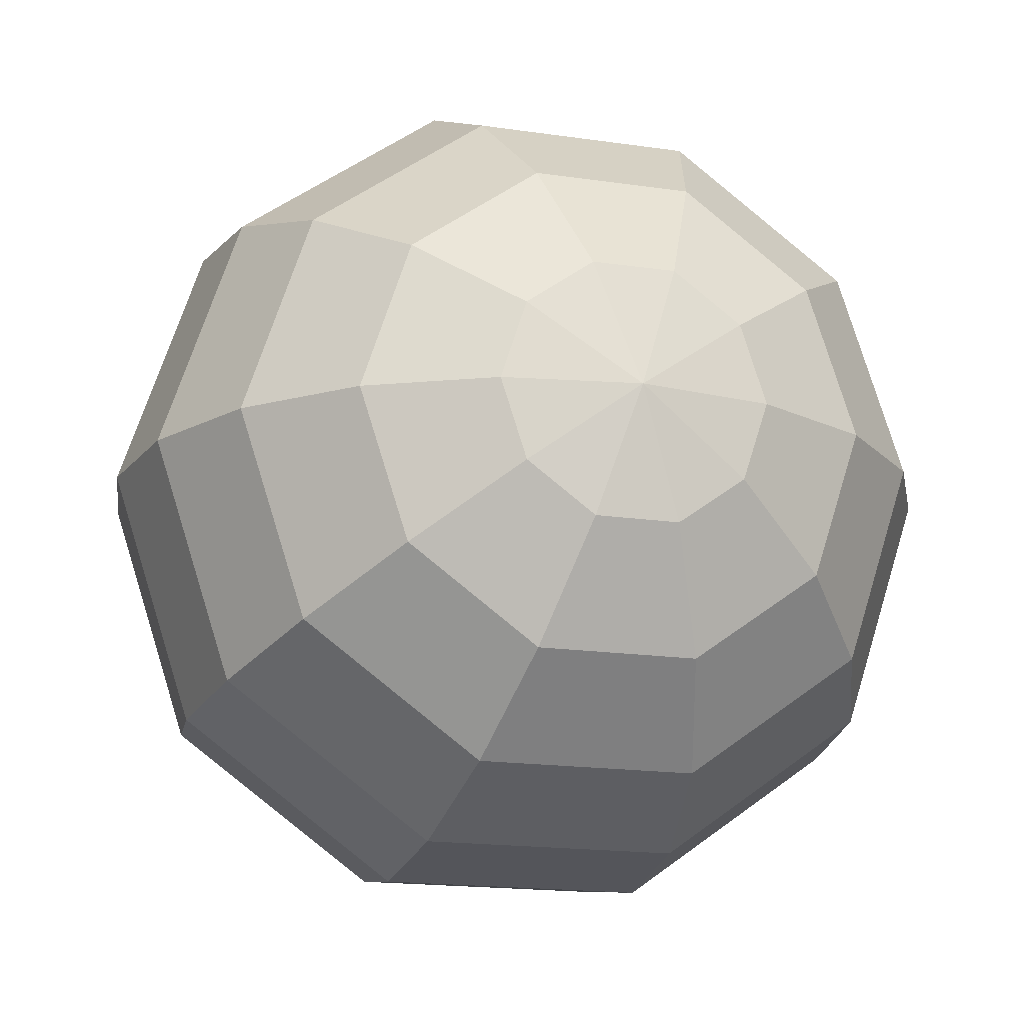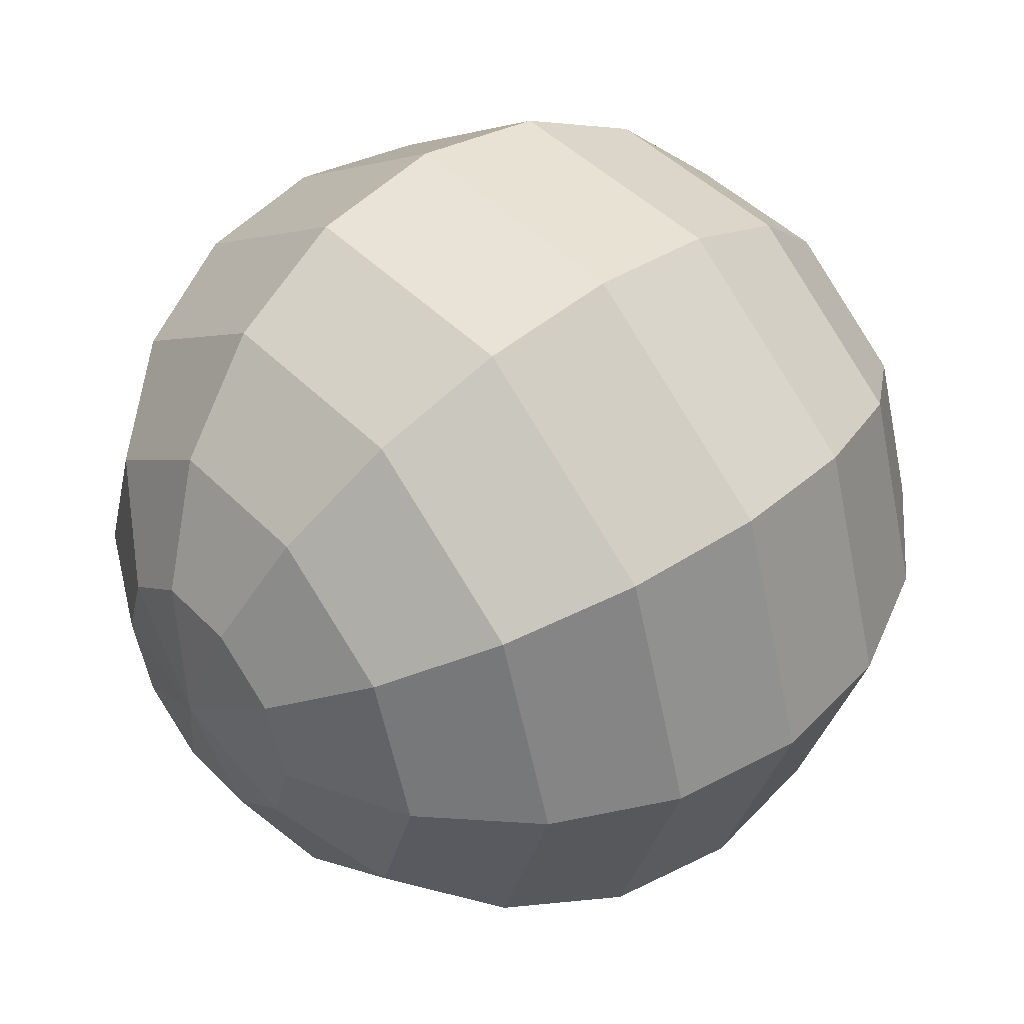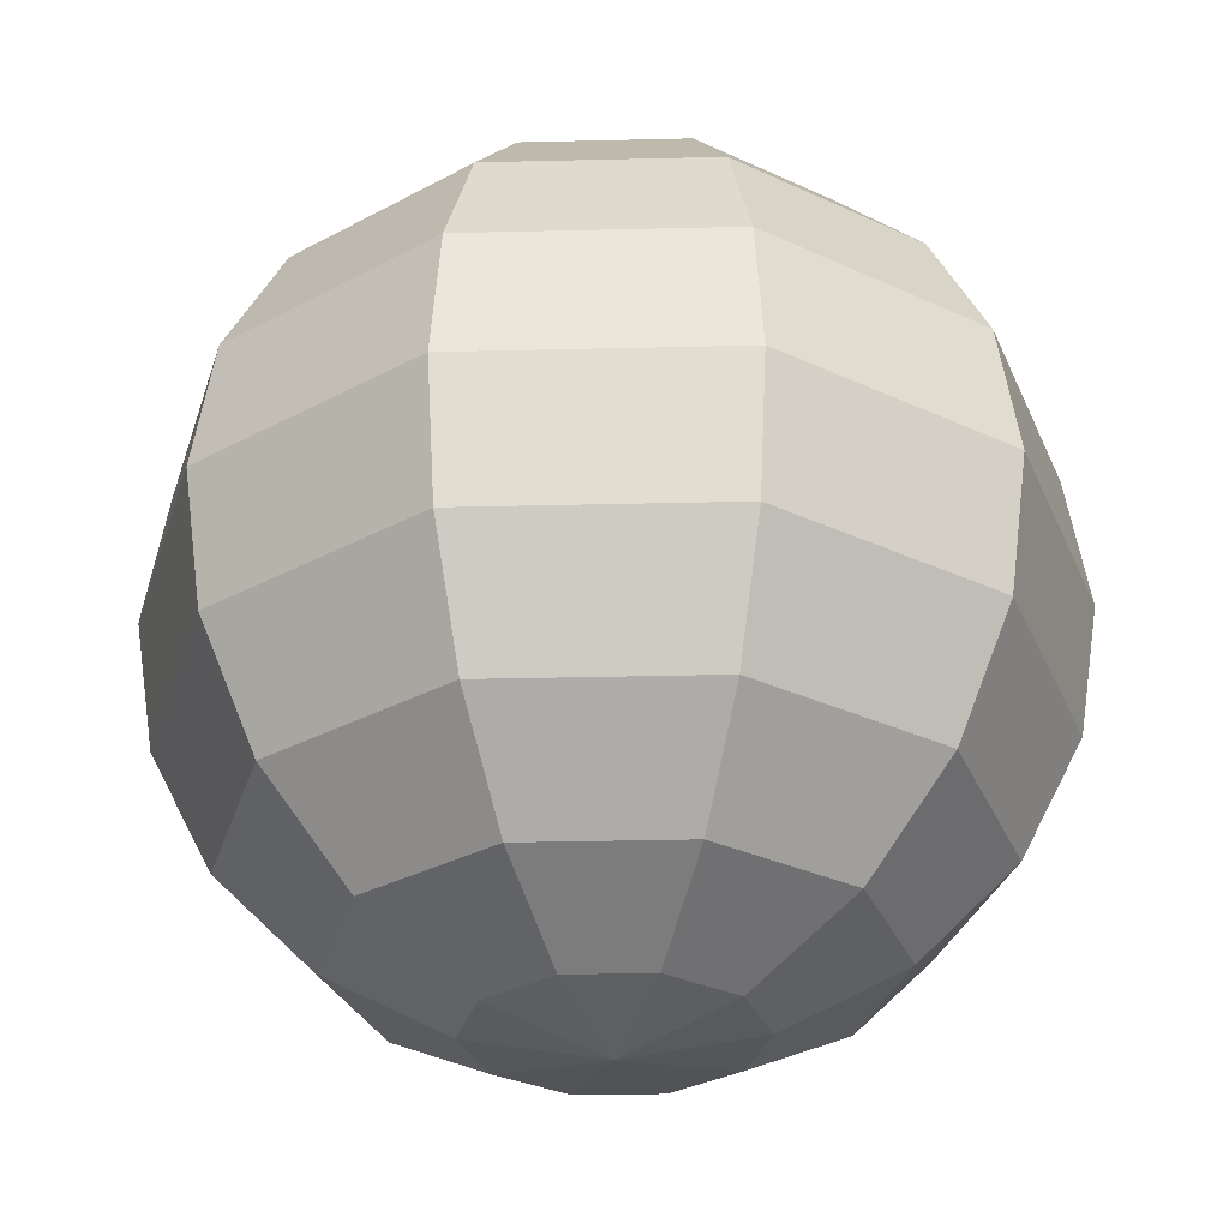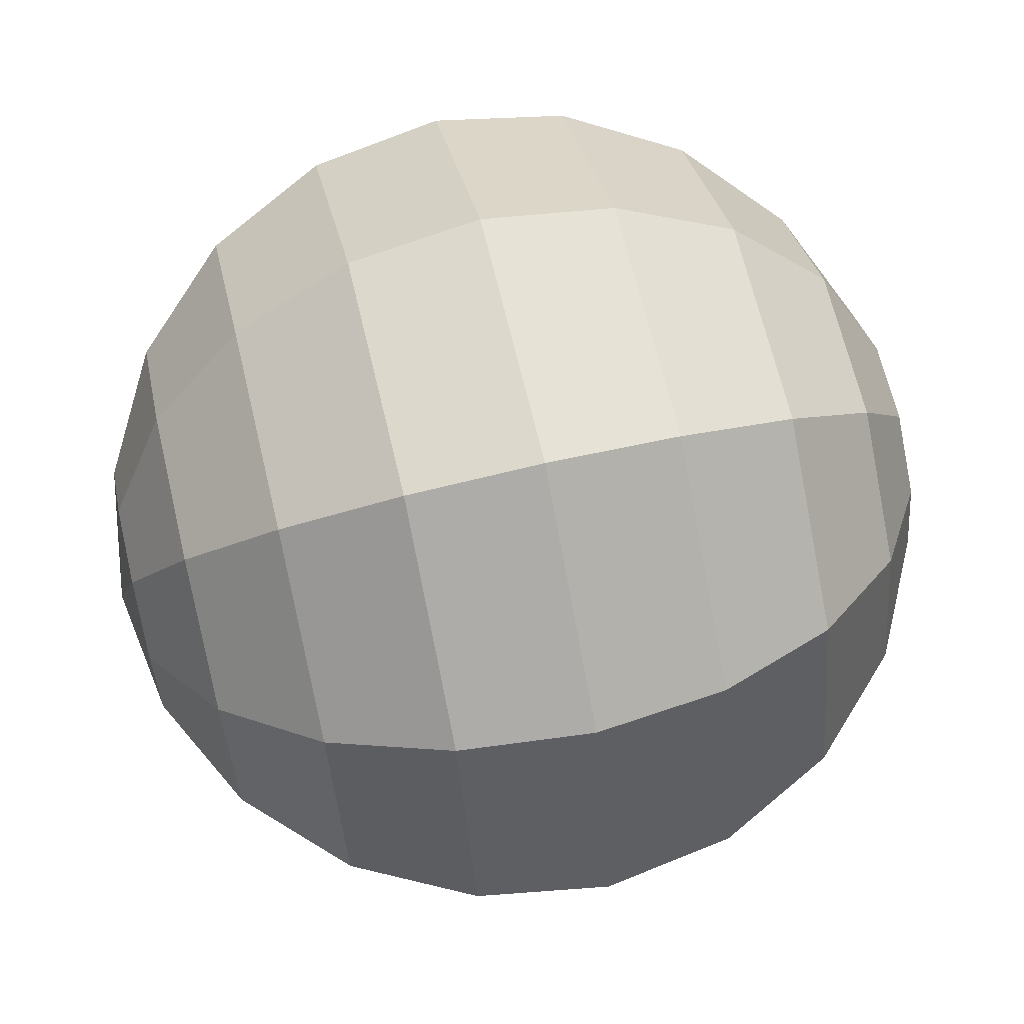
<metadata>
{"format":"obj","ext":"obj","renderer":"f3d","projection":"perspective","resolution":1024,"background":"white","views":[{"elev":-17.0,"azim":163.4,"up":"+Z"},{"elev":45.1,"azim":-130.7,"up":"+Z"},{"elev":-30.8,"azim":-106.0,"up":"+Y"},{"elev":66.4,"azim":76.7,"up":"+Z"}]}
</metadata>
<code>
g default
v 0.25 -0.9511 -0.1816
v 0.09549 -0.9511 -0.2939
v -0.09549 -0.9511 -0.2939
v -0.25 -0.9511 -0.1816
v -0.309 -0.9511 0
v -0.25 -0.9511 0.1816
v -0.09549 -0.9511 0.2939
v 0.09549 -0.9511 0.2939
v 0.25 -0.9511 0.1816
v 0.309 -0.9511 0
v 0.4755 -0.809 -0.3455
v 0.1816 -0.809 -0.559
v -0.1816 -0.809 -0.559
v -0.4755 -0.809 -0.3455
v -0.5878 -0.809 0
v -0.4755 -0.809 0.3455
v -0.1816 -0.809 0.559
v 0.1816 -0.809 0.559
v 0.4755 -0.809 0.3455
v 0.5878 -0.809 0
v 0.6545 -0.5878 -0.4755
v 0.25 -0.5878 -0.7694
v -0.25 -0.5878 -0.7694
v -0.6545 -0.5878 -0.4755
v -0.809 -0.5878 0
v -0.6545 -0.5878 0.4755
v -0.25 -0.5878 0.7694
v 0.25 -0.5878 0.7694
v 0.6545 -0.5878 0.4755
v 0.809 -0.5878 0
v 0.7694 -0.309 -0.559
v 0.2939 -0.309 -0.9045
v -0.2939 -0.309 -0.9045
v -0.7694 -0.309 -0.559
v -0.9511 -0.309 0
v -0.7694 -0.309 0.559
v -0.2939 -0.309 0.9045
v 0.2939 -0.309 0.9045
v 0.7694 -0.309 0.559
v 0.9511 -0.309 0
v 0.809 0 -0.5878
v 0.309 0 -0.9511
v -0.309 0 -0.9511
v -0.809 0 -0.5878
v -1 0 0
v -0.809 0 0.5878
v -0.309 0 0.9511
v 0.309 0 0.9511
v 0.809 0 0.5878
v 1 0 0
v 0.7694 0.309 -0.559
v 0.2939 0.309 -0.9045
v -0.2939 0.309 -0.9045
v -0.7694 0.309 -0.559
v -0.9511 0.309 0
v -0.7694 0.309 0.559
v -0.2939 0.309 0.9045
v 0.2939 0.309 0.9045
v 0.7694 0.309 0.559
v 0.9511 0.309 0
v 0.6545 0.5878 -0.4755
v 0.25 0.5878 -0.7694
v -0.25 0.5878 -0.7694
v -0.6545 0.5878 -0.4755
v -0.809 0.5878 0
v -0.6545 0.5878 0.4755
v -0.25 0.5878 0.7694
v 0.25 0.5878 0.7694
v 0.6545 0.5878 0.4755
v 0.809 0.5878 0
v 0.4755 0.809 -0.3455
v 0.1816 0.809 -0.559
v -0.1816 0.809 -0.559
v -0.4755 0.809 -0.3455
v -0.5878 0.809 0
v -0.4755 0.809 0.3455
v -0.1816 0.809 0.559
v 0.1816 0.809 0.559
v 0.4755 0.809 0.3455
v 0.5878 0.809 0
v 0.25 0.9511 -0.1816
v 0.09549 0.9511 -0.2939
v -0.09549 0.9511 -0.2939
v -0.25 0.9511 -0.1816
v -0.309 0.9511 0
v -0.25 0.9511 0.1816
v -0.09549 0.9511 0.2939
v 0.09549 0.9511 0.2939
v 0.25 0.9511 0.1816
v 0.309 0.9511 0
v 0 -1 0
v 0 1 0
g pSphere1
f 1 2 11
f 11 2 12
f 2 3 12
f 12 3 13
f 3 4 13
f 13 4 14
f 4 5 14
f 14 5 15
f 5 6 15
f 15 6 16
f 6 7 16
f 16 7 17
f 7 8 17
f 17 8 18
f 8 9 18
f 18 9 19
f 9 10 19
f 19 10 20
f 10 1 20
f 20 1 11
f 11 12 21
f 21 12 22
f 12 13 22
f 22 13 23
f 13 14 23
f 23 14 24
f 14 15 24
f 24 15 25
f 15 16 25
f 25 16 26
f 16 17 26
f 26 17 27
f 17 18 27
f 27 18 28
f 18 19 28
f 28 19 29
f 19 20 29
f 29 20 30
f 20 11 30
f 30 11 21
f 21 22 31
f 31 22 32
f 22 23 32
f 32 23 33
f 23 24 33
f 33 24 34
f 24 25 34
f 34 25 35
f 25 26 35
f 35 26 36
f 26 27 36
f 36 27 37
f 27 28 37
f 37 28 38
f 28 29 38
f 38 29 39
f 29 30 39
f 39 30 40
f 30 21 40
f 40 21 31
f 31 32 41
f 41 32 42
f 32 33 42
f 42 33 43
f 33 34 43
f 43 34 44
f 34 35 44
f 44 35 45
f 35 36 45
f 45 36 46
f 36 37 46
f 46 37 47
f 37 38 47
f 47 38 48
f 38 39 48
f 48 39 49
f 39 40 49
f 49 40 50
f 40 31 50
f 50 31 41
f 41 42 51
f 51 42 52
f 42 43 52
f 52 43 53
f 43 44 53
f 53 44 54
f 44 45 54
f 54 45 55
f 45 46 55
f 55 46 56
f 46 47 56
f 56 47 57
f 47 48 57
f 57 48 58
f 48 49 58
f 58 49 59
f 49 50 59
f 59 50 60
f 50 41 60
f 60 41 51
f 51 52 61
f 61 52 62
f 52 53 62
f 62 53 63
f 53 54 63
f 63 54 64
f 54 55 64
f 64 55 65
f 55 56 65
f 65 56 66
f 56 57 66
f 66 57 67
f 57 58 67
f 67 58 68
f 58 59 68
f 68 59 69
f 59 60 69
f 69 60 70
f 60 51 70
f 70 51 61
f 61 62 71
f 71 62 72
f 62 63 72
f 72 63 73
f 63 64 73
f 73 64 74
f 64 65 74
f 74 65 75
f 65 66 75
f 75 66 76
f 66 67 76
f 76 67 77
f 67 68 77
f 77 68 78
f 68 69 78
f 78 69 79
f 69 70 79
f 79 70 80
f 70 61 80
f 80 61 71
f 71 72 81
f 81 72 82
f 72 73 82
f 82 73 83
f 73 74 83
f 83 74 84
f 74 75 84
f 84 75 85
f 75 76 85
f 85 76 86
f 76 77 86
f 86 77 87
f 77 78 87
f 87 78 88
f 78 79 88
f 88 79 89
f 79 80 89
f 89 80 90
f 80 71 90
f 90 71 81
f 2 1 91
f 3 2 91
f 4 3 91
f 5 4 91
f 6 5 91
f 7 6 91
f 8 7 91
f 9 8 91
f 10 9 91
f 1 10 91
f 81 82 92
f 82 83 92
f 83 84 92
f 84 85 92
f 85 86 92
f 86 87 92
f 87 88 92
f 88 89 92
f 89 90 92
f 90 81 92
g default
v 0.25 -0.9511 -0.1816
v 0.09549 -0.9511 -0.2939
v -0.09549 -0.9511 -0.2939
v -0.25 -0.9511 -0.1816
v -0.309 -0.9511 0
v -0.25 -0.9511 0.1816
v -0.09549 -0.9511 0.2939
v 0.09549 -0.9511 0.2939
v 0.25 -0.9511 0.1816
v 0.309 -0.9511 0
v 0.4755 -0.809 -0.3455
v 0.1816 -0.809 -0.559
v -0.1816 -0.809 -0.559
v -0.4755 -0.809 -0.3455
v -0.5878 -0.809 0
v -0.4755 -0.809 0.3455
v -0.1816 -0.809 0.559
v 0.1816 -0.809 0.559
v 0.4755 -0.809 0.3455
v 0.5878 -0.809 0
v 0.6545 -0.5878 -0.4755
v 0.25 -0.5878 -0.7694
v -0.25 -0.5878 -0.7694
v -0.6545 -0.5878 -0.4755
v -0.809 -0.5878 0
v -0.6545 -0.5878 0.4755
v -0.25 -0.5878 0.7694
v 0.25 -0.5878 0.7694
v 0.6545 -0.5878 0.4755
v 0.809 -0.5878 0
v 0.7694 -0.309 -0.559
v 0.2939 -0.309 -0.9045
v -0.2939 -0.309 -0.9045
v -0.7694 -0.309 -0.559
v -0.9511 -0.309 0
v -0.7694 -0.309 0.559
v -0.2939 -0.309 0.9045
v 0.2939 -0.309 0.9045
v 0.7694 -0.309 0.559
v 0.9511 -0.309 0
v 0.809 0 -0.5878
v 0.309 0 -0.9511
v -0.309 0 -0.9511
v -0.809 0 -0.5878
v -1 0 0
v -0.809 0 0.5878
v -0.309 0 0.9511
v 0.309 0 0.9511
v 0.809 0 0.5878
v 1 0 0
v 0.7694 0.309 -0.559
v 0.2939 0.309 -0.9045
v -0.2939 0.309 -0.9045
v -0.7694 0.309 -0.559
v -0.9511 0.309 0
v -0.7694 0.309 0.559
v -0.2939 0.309 0.9045
v 0.2939 0.309 0.9045
v 0.7694 0.309 0.559
v 0.9511 0.309 0
v 0.6545 0.5878 -0.4755
v 0.25 0.5878 -0.7694
v -0.25 0.5878 -0.7694
v -0.6545 0.5878 -0.4755
v -0.809 0.5878 0
v -0.6545 0.5878 0.4755
v -0.25 0.5878 0.7694
v 0.25 0.5878 0.7694
v 0.6545 0.5878 0.4755
v 0.809 0.5878 0
v 0.4755 0.809 -0.3455
v 0.1816 0.809 -0.559
v -0.1816 0.809 -0.559
v -0.4755 0.809 -0.3455
v -0.5878 0.809 0
v -0.4755 0.809 0.3455
v -0.1816 0.809 0.559
v 0.1816 0.809 0.559
v 0.4755 0.809 0.3455
v 0.5878 0.809 0
v 0.25 0.9511 -0.1816
v 0.09549 0.9511 -0.2939
v -0.09549 0.9511 -0.2939
v -0.25 0.9511 -0.1816
v -0.309 0.9511 0
v -0.25 0.9511 0.1816
v -0.09549 0.9511 0.2939
v 0.09549 0.9511 0.2939
v 0.25 0.9511 0.1816
v 0.309 0.9511 0
v 0 -1 0
v 0 1 0
g pSphere1
f 93 94 103
f 103 94 104
f 94 95 104
f 104 95 105
f 95 96 105
f 105 96 106
f 96 97 106
f 106 97 107
f 97 98 107
f 107 98 108
f 98 99 108
f 108 99 109
f 99 100 109
f 109 100 110
f 100 101 110
f 110 101 111
f 101 102 111
f 111 102 112
f 102 93 112
f 112 93 103
f 103 104 113
f 113 104 114
f 104 105 114
f 114 105 115
f 105 106 115
f 115 106 116
f 106 107 116
f 116 107 117
f 107 108 117
f 117 108 118
f 108 109 118
f 118 109 119
f 109 110 119
f 119 110 120
f 110 111 120
f 120 111 121
f 111 112 121
f 121 112 122
f 112 103 122
f 122 103 113
f 113 114 123
f 123 114 124
f 114 115 124
f 124 115 125
f 115 116 125
f 125 116 126
f 116 117 126
f 126 117 127
f 117 118 127
f 127 118 128
f 118 119 128
f 128 119 129
f 119 120 129
f 129 120 130
f 120 121 130
f 130 121 131
f 121 122 131
f 131 122 132
f 122 113 132
f 132 113 123
f 123 124 133
f 133 124 134
f 124 125 134
f 134 125 135
f 125 126 135
f 135 126 136
f 126 127 136
f 136 127 137
f 127 128 137
f 137 128 138
f 128 129 138
f 138 129 139
f 129 130 139
f 139 130 140
f 130 131 140
f 140 131 141
f 131 132 141
f 141 132 142
f 132 123 142
f 142 123 133
f 133 134 143
f 143 134 144
f 134 135 144
f 144 135 145
f 135 136 145
f 145 136 146
f 136 137 146
f 146 137 147
f 137 138 147
f 147 138 148
f 138 139 148
f 148 139 149
f 139 140 149
f 149 140 150
f 140 141 150
f 150 141 151
f 141 142 151
f 151 142 152
f 142 133 152
f 152 133 143
f 143 144 153
f 153 144 154
f 144 145 154
f 154 145 155
f 145 146 155
f 155 146 156
f 146 147 156
f 156 147 157
f 147 148 157
f 157 148 158
f 148 149 158
f 158 149 159
f 149 150 159
f 159 150 160
f 150 151 160
f 160 151 161
f 151 152 161
f 161 152 162
f 152 143 162
f 162 143 153
f 153 154 163
f 163 154 164
f 154 155 164
f 164 155 165
f 155 156 165
f 165 156 166
f 156 157 166
f 166 157 167
f 157 158 167
f 167 158 168
f 158 159 168
f 168 159 169
f 159 160 169
f 169 160 170
f 160 161 170
f 170 161 171
f 161 162 171
f 171 162 172
f 162 153 172
f 172 153 163
f 163 164 173
f 173 164 174
f 164 165 174
f 174 165 175
f 165 166 175
f 175 166 176
f 166 167 176
f 176 167 177
f 167 168 177
f 177 168 178
f 168 169 178
f 178 169 179
f 169 170 179
f 179 170 180
f 170 171 180
f 180 171 181
f 171 172 181
f 181 172 182
f 172 163 182
f 182 163 173
f 94 93 183
f 95 94 183
f 96 95 183
f 97 96 183
f 98 97 183
f 99 98 183
f 100 99 183
f 101 100 183
f 102 101 183
f 93 102 183
f 173 174 184
f 174 175 184
f 175 176 184
f 176 177 184
f 177 178 184
f 178 179 184
f 179 180 184
f 180 181 184
f 181 182 184
f 182 173 184
g default
v 0.25 -0.9511 -0.1816
v 0.09549 -0.9511 -0.2939
v -0.09549 -0.9511 -0.2939
v -0.25 -0.9511 -0.1816
v -0.309 -0.9511 0
v -0.25 -0.9511 0.1816
v -0.09549 -0.9511 0.2939
v 0.09549 -0.9511 0.2939
v 0.25 -0.9511 0.1816
v 0.309 -0.9511 0
v 0.4755 -0.809 -0.3455
v 0.1816 -0.809 -0.559
v -0.1816 -0.809 -0.559
v -0.4755 -0.809 -0.3455
v -0.5878 -0.809 0
v -0.4755 -0.809 0.3455
v -0.1816 -0.809 0.559
v 0.1816 -0.809 0.559
v 0.4755 -0.809 0.3455
v 0.5878 -0.809 0
v 0.6545 -0.5878 -0.4755
v 0.25 -0.5878 -0.7694
v -0.25 -0.5878 -0.7694
v -0.6545 -0.5878 -0.4755
v -0.809 -0.5878 0
v -0.6545 -0.5878 0.4755
v -0.25 -0.5878 0.7694
v 0.25 -0.5878 0.7694
v 0.6545 -0.5878 0.4755
v 0.809 -0.5878 0
v 0.7694 -0.309 -0.559
v 0.2939 -0.309 -0.9045
v -0.2939 -0.309 -0.9045
v -0.7694 -0.309 -0.559
v -0.9511 -0.309 0
v -0.7694 -0.309 0.559
v -0.2939 -0.309 0.9045
v 0.2939 -0.309 0.9045
v 0.7694 -0.309 0.559
v 0.9511 -0.309 0
v 0.809 0 -0.5878
v 0.309 0 -0.9511
v -0.309 0 -0.9511
v -0.809 0 -0.5878
v -1 0 0
v -0.809 0 0.5878
v -0.309 0 0.9511
v 0.309 0 0.9511
v 0.809 0 0.5878
v 1 0 0
v 0.7694 0.309 -0.559
v 0.2939 0.309 -0.9045
v -0.2939 0.309 -0.9045
v -0.7694 0.309 -0.559
v -0.9511 0.309 0
v -0.7694 0.309 0.559
v -0.2939 0.309 0.9045
v 0.2939 0.309 0.9045
v 0.7694 0.309 0.559
v 0.9511 0.309 0
v 0.6545 0.5878 -0.4755
v 0.25 0.5878 -0.7694
v -0.25 0.5878 -0.7694
v -0.6545 0.5878 -0.4755
v -0.809 0.5878 0
v -0.6545 0.5878 0.4755
v -0.25 0.5878 0.7694
v 0.25 0.5878 0.7694
v 0.6545 0.5878 0.4755
v 0.809 0.5878 0
v 0.4755 0.809 -0.3455
v 0.1816 0.809 -0.559
v -0.1816 0.809 -0.559
v -0.4755 0.809 -0.3455
v -0.5878 0.809 0
v -0.4755 0.809 0.3455
v -0.1816 0.809 0.559
v 0.1816 0.809 0.559
v 0.4755 0.809 0.3455
v 0.5878 0.809 0
v 0.25 0.9511 -0.1816
v 0.09549 0.9511 -0.2939
v -0.09549 0.9511 -0.2939
v -0.25 0.9511 -0.1816
v -0.309 0.9511 0
v -0.25 0.9511 0.1816
v -0.09549 0.9511 0.2939
v 0.09549 0.9511 0.2939
v 0.25 0.9511 0.1816
v 0.309 0.9511 0
v 0 -1 0
v 0 1 0
g pSphere1
f 185 186 195
f 195 186 196
f 186 187 196
f 196 187 197
f 187 188 197
f 197 188 198
f 188 189 198
f 198 189 199
f 189 190 199
f 199 190 200
f 190 191 200
f 200 191 201
f 191 192 201
f 201 192 202
f 192 193 202
f 202 193 203
f 193 194 203
f 203 194 204
f 194 185 204
f 204 185 195
f 195 196 205
f 205 196 206
f 196 197 206
f 206 197 207
f 197 198 207
f 207 198 208
f 198 199 208
f 208 199 209
f 199 200 209
f 209 200 210
f 200 201 210
f 210 201 211
f 201 202 211
f 211 202 212
f 202 203 212
f 212 203 213
f 203 204 213
f 213 204 214
f 204 195 214
f 214 195 205
f 205 206 215
f 215 206 216
f 206 207 216
f 216 207 217
f 207 208 217
f 217 208 218
f 208 209 218
f 218 209 219
f 209 210 219
f 219 210 220
f 210 211 220
f 220 211 221
f 211 212 221
f 221 212 222
f 212 213 222
f 222 213 223
f 213 214 223
f 223 214 224
f 214 205 224
f 224 205 215
f 215 216 225
f 225 216 226
f 216 217 226
f 226 217 227
f 217 218 227
f 227 218 228
f 218 219 228
f 228 219 229
f 219 220 229
f 229 220 230
f 220 221 230
f 230 221 231
f 221 222 231
f 231 222 232
f 222 223 232
f 232 223 233
f 223 224 233
f 233 224 234
f 224 215 234
f 234 215 225
f 225 226 235
f 235 226 236
f 226 227 236
f 236 227 237
f 227 228 237
f 237 228 238
f 228 229 238
f 238 229 239
f 229 230 239
f 239 230 240
f 230 231 240
f 240 231 241
f 231 232 241
f 241 232 242
f 232 233 242
f 242 233 243
f 233 234 243
f 243 234 244
f 234 225 244
f 244 225 235
f 235 236 245
f 245 236 246
f 236 237 246
f 246 237 247
f 237 238 247
f 247 238 248
f 238 239 248
f 248 239 249
f 239 240 249
f 249 240 250
f 240 241 250
f 250 241 251
f 241 242 251
f 251 242 252
f 242 243 252
f 252 243 253
f 243 244 253
f 253 244 254
f 244 235 254
f 254 235 245
f 245 246 255
f 255 246 256
f 246 247 256
f 256 247 257
f 247 248 257
f 257 248 258
f 248 249 258
f 258 249 259
f 249 250 259
f 259 250 260
f 250 251 260
f 260 251 261
f 251 252 261
f 261 252 262
f 252 253 262
f 262 253 263
f 253 254 263
f 263 254 264
f 254 245 264
f 264 245 255
f 255 256 265
f 265 256 266
f 256 257 266
f 266 257 267
f 257 258 267
f 267 258 268
f 258 259 268
f 268 259 269
f 259 260 269
f 269 260 270
f 260 261 270
f 270 261 271
f 261 262 271
f 271 262 272
f 262 263 272
f 272 263 273
f 263 264 273
f 273 264 274
f 264 255 274
f 274 255 265
f 186 185 275
f 187 186 275
f 188 187 275
f 189 188 275
f 190 189 275
f 191 190 275
f 192 191 275
f 193 192 275
f 194 193 275
f 185 194 275
f 265 266 276
f 266 267 276
f 267 268 276
f 268 269 276
f 269 270 276
f 270 271 276
f 271 272 276
f 272 273 276
f 273 274 276
f 274 265 276

</code>
